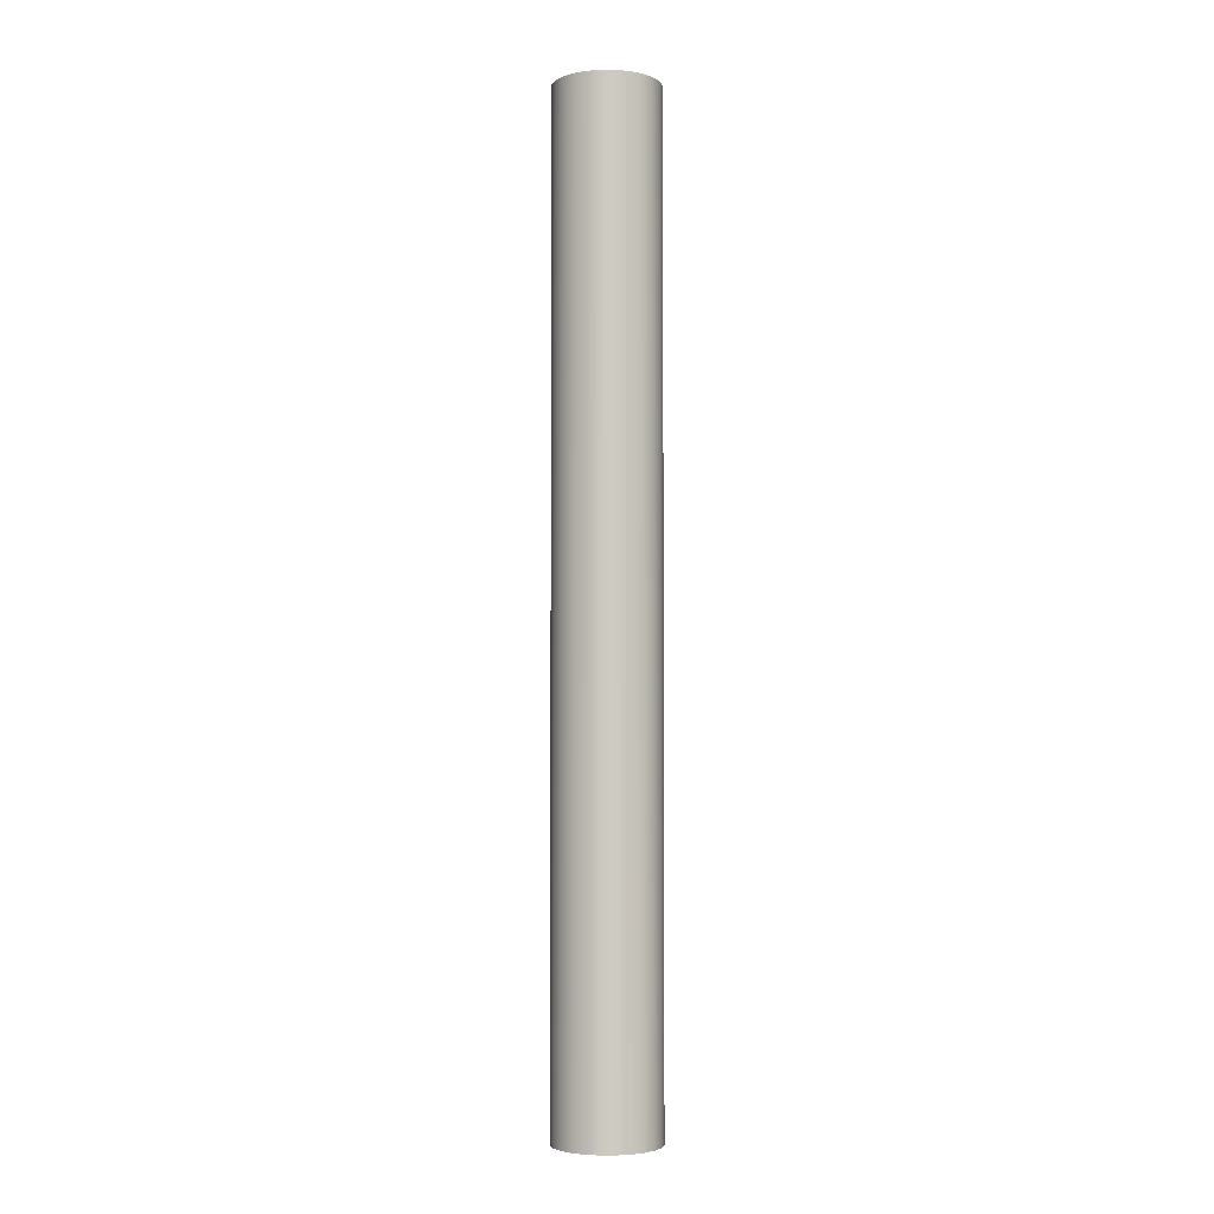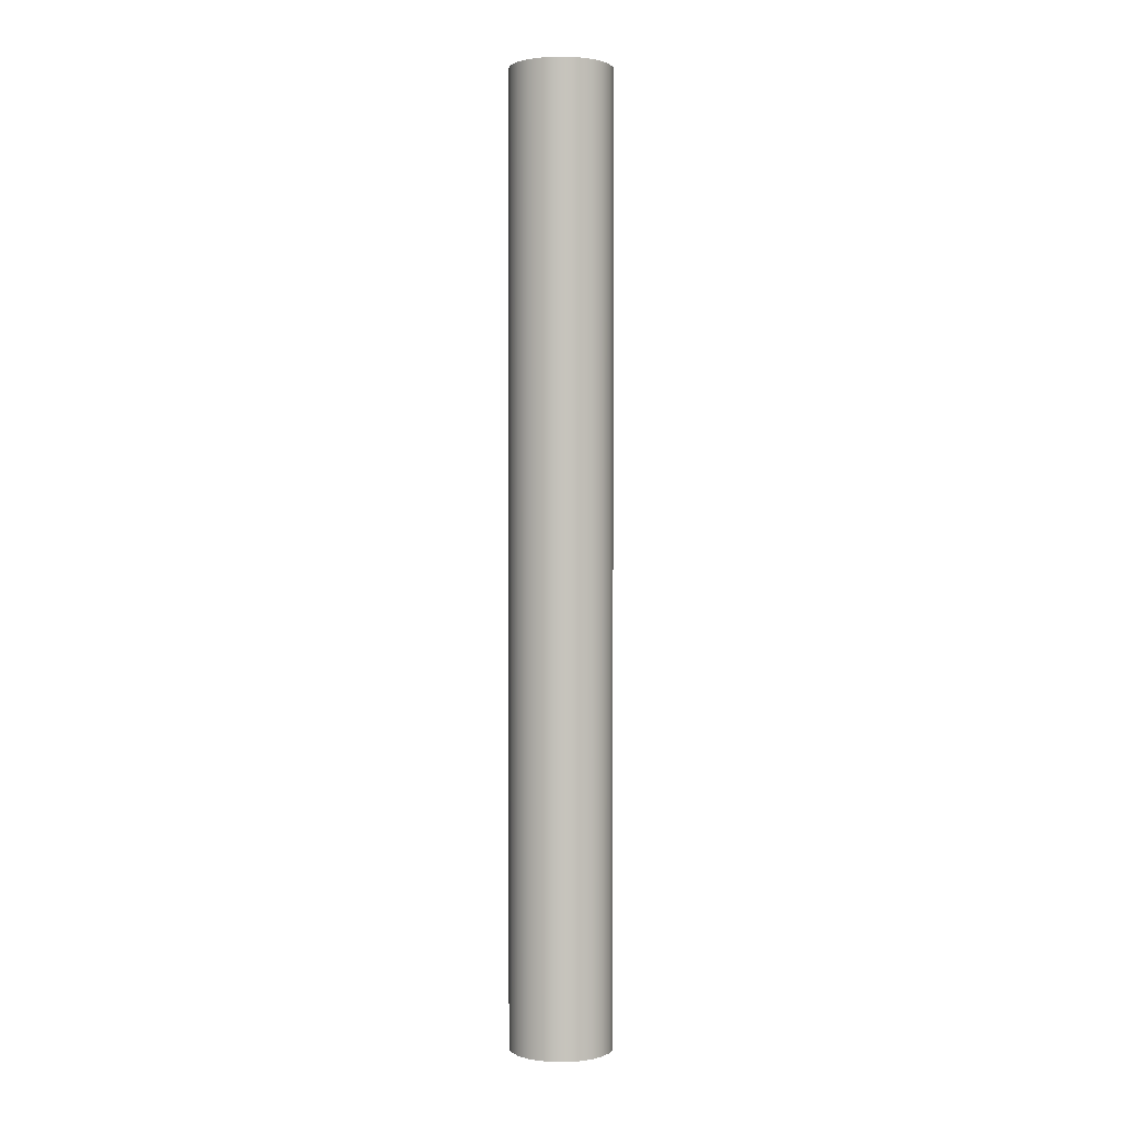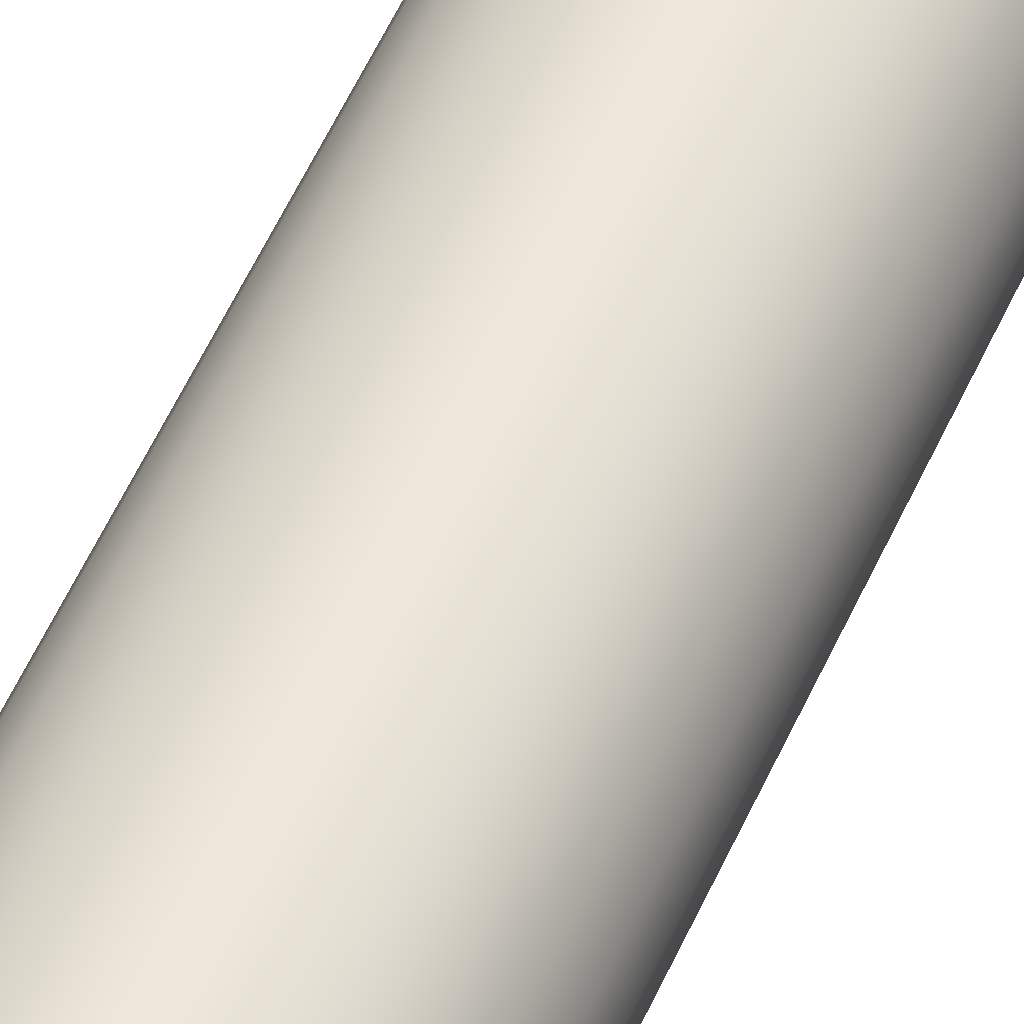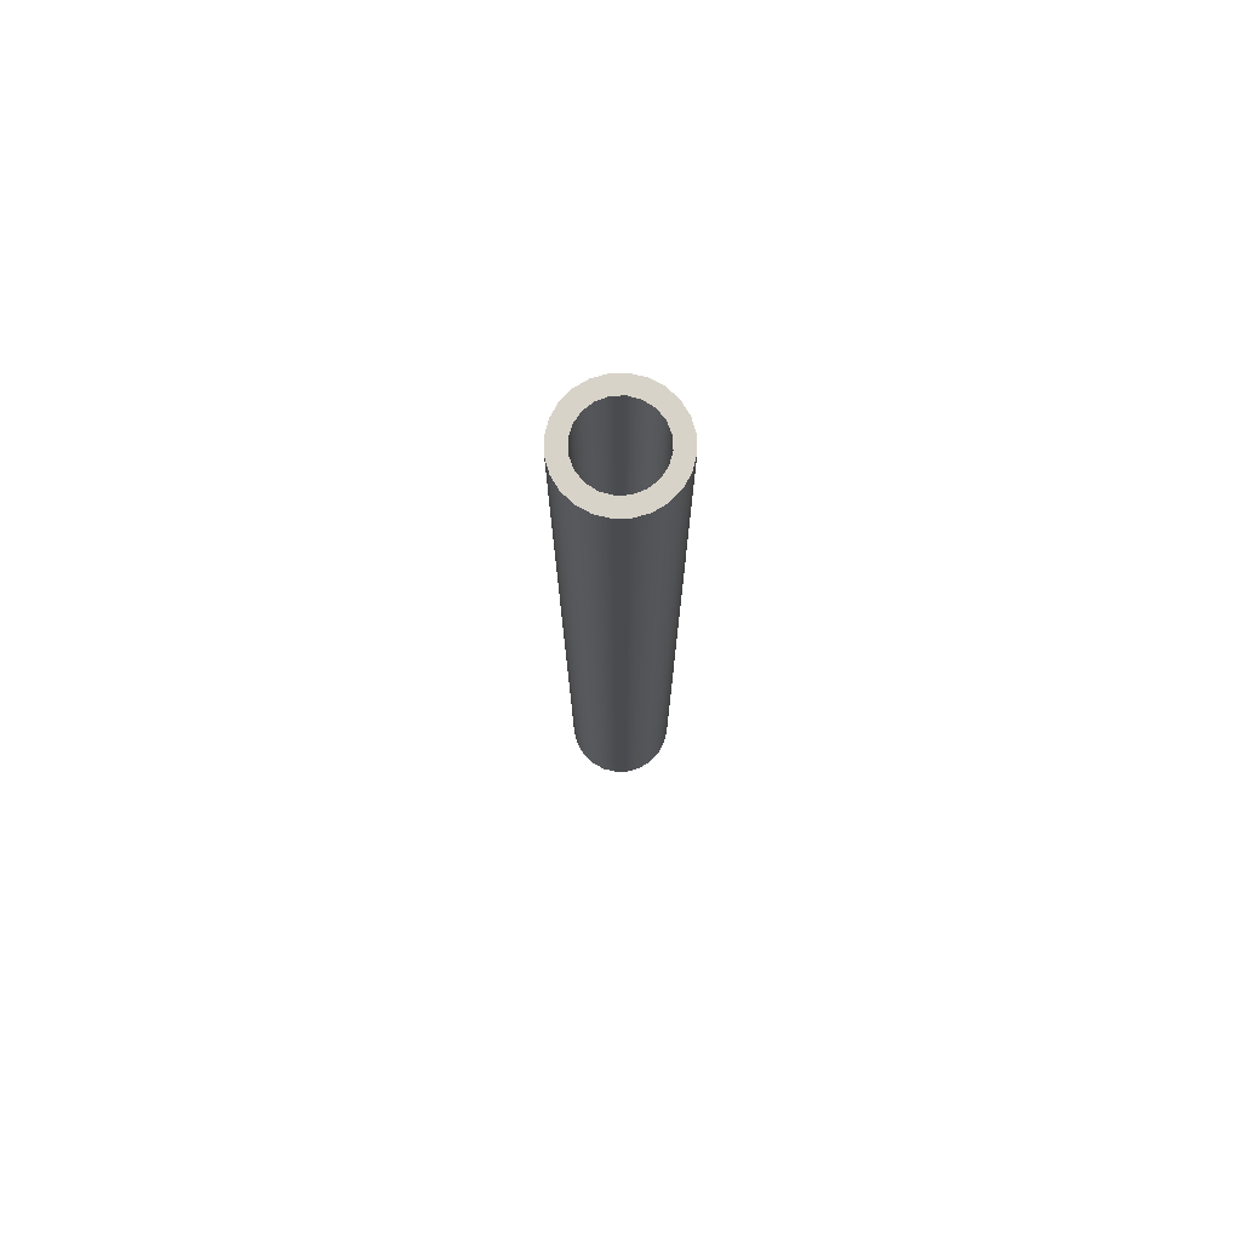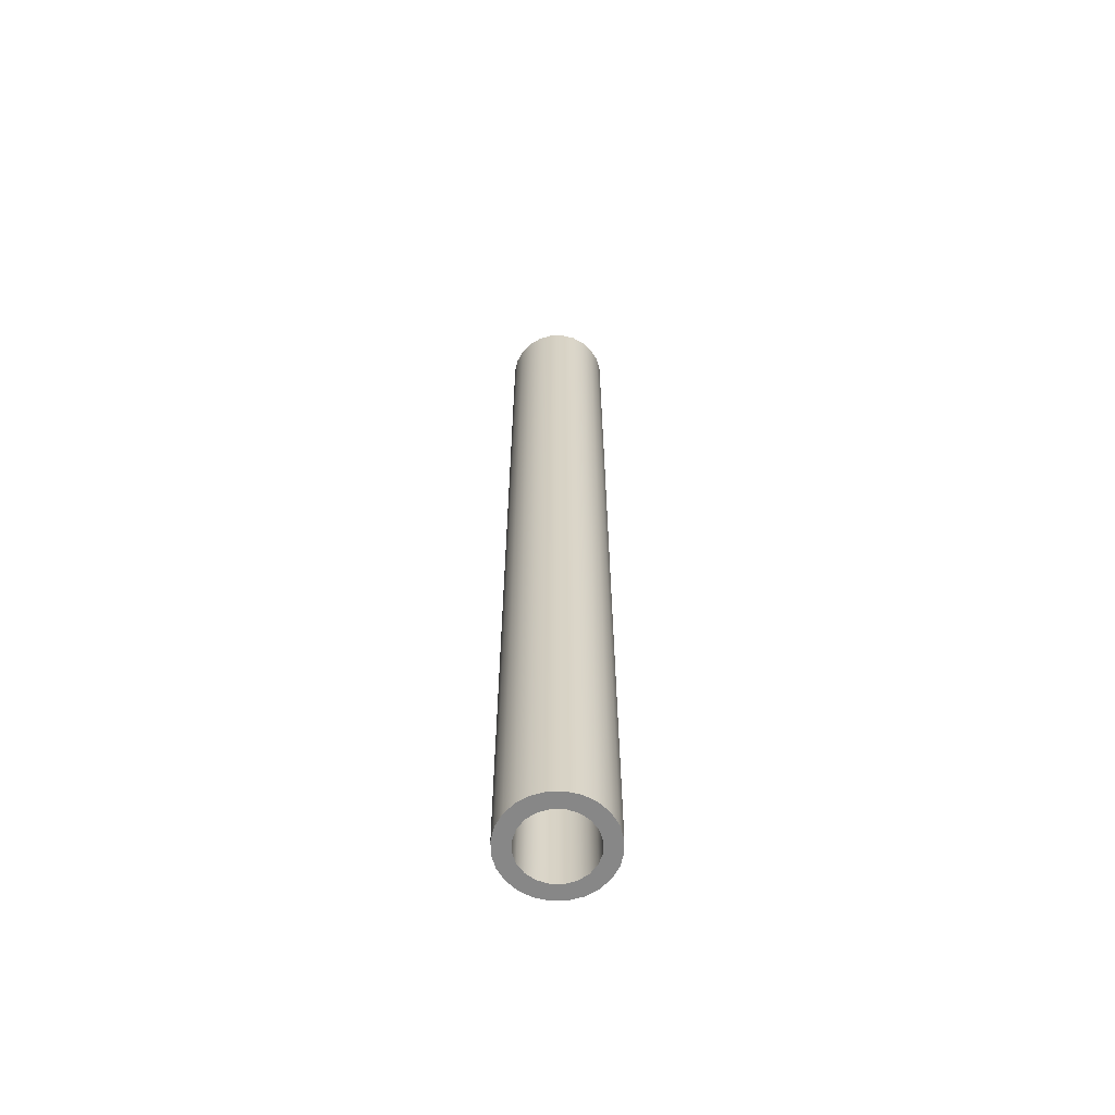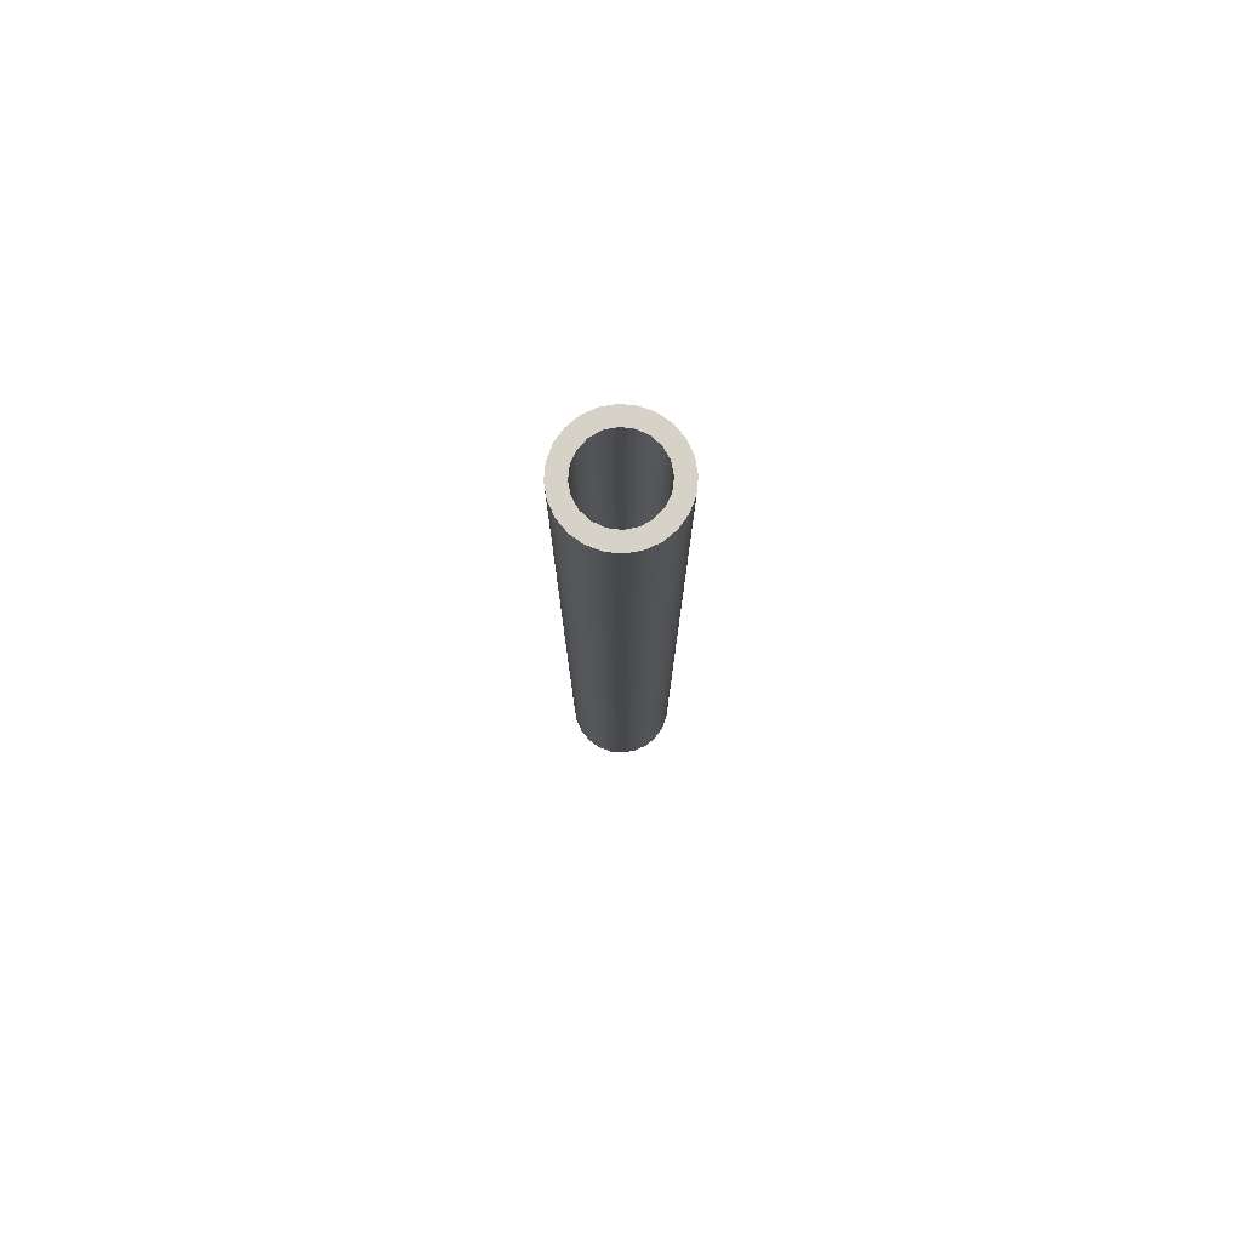
<metadata>
{"format":"obj","ext":"obj","renderer":"f3d","projection":"perspective","resolution":1024,"background":"white","views":[{"elev":-3.8,"azim":171.1,"up":"+Y"},{"elev":1.2,"azim":38.8,"up":"+Y"},{"elev":49.3,"azim":-157.8,"up":"+Z"},{"elev":75.9,"azim":96.2,"up":"+Y"},{"elev":-62.6,"azim":-171.4,"up":"+Y"},{"elev":78.6,"azim":177.9,"up":"+Y"}]}
</metadata>
<code>
v 1.07 0 2.025
v 1.072 0 2.036
v 1.077 0 2.045
v 1.084 0 2.053
v 1.094 0 2.058
v 1.105 0 2.06
v 1.116 0 2.058
v 1.125 0 2.053
v 1.133 0 2.045
v 1.138 0 2.036
v 1.14 0 2.025
v 1.138 0 2.014
v 1.133 0 2.004
v 1.125 0 1.997
v 1.116 0 1.992
v 1.105 0 1.99
v 1.094 0 1.992
v 1.084 0 1.997
v 1.077 0 2.004
v 1.072 0 2.014
v 1.054 0 2.025
v 1.056 0 2.012
v 1.061 0 2
v 1.069 0 1.989
v 1.079 0 1.981
v 1.092 0 1.976
v 1.105 0 1.974
v 1.118 0 1.976
v 1.13 0 1.981
v 1.141 0 1.989
v 1.149 0 2
v 1.154 0 2.012
v 1.156 0 2.025
v 1.154 0 2.038
v 1.149 0 2.05
v 1.141 0 2.061
v 1.13 0 2.069
v 1.118 0 2.074
v 1.105 0 2.076
v 1.092 0 2.074
v 1.079 0 2.069
v 1.069 0 2.061
v 1.061 0 2.05
v 1.056 0 2.038
v 1.07 0.9474 2.025
v 1.072 0.9474 2.014
v 1.077 0.9474 2.004
v 1.084 0.9474 1.997
v 1.094 0.9474 1.992
v 1.105 0.9474 1.99
v 1.116 0.9474 1.992
v 1.125 0.9474 1.997
v 1.133 0.9474 2.004
v 1.138 0.9474 2.014
v 1.14 0.9474 2.025
v 1.138 0.9474 2.036
v 1.133 0.9474 2.045
v 1.125 0.9474 2.053
v 1.116 0.9474 2.058
v 1.105 0.9474 2.06
v 1.094 0.9474 2.058
v 1.084 0.9474 2.053
v 1.077 0.9474 2.045
v 1.072 0.9474 2.036
v 1.054 0.9474 2.025
v 1.056 0.9474 2.038
v 1.061 0.9474 2.05
v 1.069 0.9474 2.061
v 1.079 0.9474 2.069
v 1.092 0.9474 2.074
v 1.105 0.9474 2.076
v 1.118 0.9474 2.074
v 1.13 0.9474 2.069
v 1.141 0.9474 2.061
v 1.149 0.9474 2.05
v 1.154 0.9474 2.038
v 1.156 0.9474 2.025
v 1.154 0.9474 2.012
v 1.149 0.9474 2
v 1.141 0.9474 1.989
v 1.13 0.9474 1.981
v 1.118 0.9474 1.976
v 1.105 0.9474 1.974
v 1.092 0.9474 1.976
v 1.079 0.9474 1.981
v 1.069 0.9474 1.989
v 1.061 0.9474 2
v 1.056 0.9474 2.012
v 1.07 0.9474 2.025
v 1.072 0.9474 2.036
v 1.077 0.9474 2.045
v 1.084 0.9474 2.053
v 1.094 0.9474 2.058
v 1.105 0.9474 2.06
v 1.116 0.9474 2.058
v 1.125 0.9474 2.053
v 1.133 0.9474 2.045
v 1.138 0.9474 2.036
v 1.14 0.9474 2.025
v 1.138 0.9474 2.014
v 1.133 0.9474 2.004
v 1.125 0.9474 1.997
v 1.116 0.9474 1.992
v 1.105 0.9474 1.99
v 1.094 0.9474 1.992
v 1.084 0.9474 1.997
v 1.077 0.9474 2.004
v 1.072 0.9474 2.014
v 1.07 0 2.025
v 1.072 0 2.014
v 1.077 0 2.004
v 1.084 0 1.997
v 1.094 0 1.992
v 1.105 0 1.99
v 1.116 0 1.992
v 1.125 0 1.997
v 1.133 0 2.004
v 1.138 0 2.014
v 1.14 0 2.025
v 1.138 0 2.036
v 1.133 0 2.045
v 1.125 0 2.053
v 1.116 0 2.058
v 1.105 0 2.06
v 1.094 0 2.058
v 1.084 0 2.053
v 1.077 0 2.045
v 1.072 0 2.036
v 1.07 0.9474 2.025
v 1.07 0 2.025
v 1.054 0.9474 2.025
v 1.056 0.9474 2.012
v 1.061 0.9474 2
v 1.069 0.9474 1.989
v 1.079 0.9474 1.981
v 1.092 0.9474 1.976
v 1.105 0.9474 1.974
v 1.118 0.9474 1.976
v 1.13 0.9474 1.981
v 1.141 0.9474 1.989
v 1.149 0.9474 2
v 1.154 0.9474 2.012
v 1.156 0.9474 2.025
v 1.154 0.9474 2.038
v 1.149 0.9474 2.05
v 1.141 0.9474 2.061
v 1.13 0.9474 2.069
v 1.118 0.9474 2.074
v 1.105 0.9474 2.076
v 1.092 0.9474 2.074
v 1.079 0.9474 2.069
v 1.069 0.9474 2.061
v 1.061 0.9474 2.05
v 1.056 0.9474 2.038
v 1.054 0 2.025
v 1.056 0 2.038
v 1.061 0 2.05
v 1.069 0 2.061
v 1.079 0 2.069
v 1.092 0 2.074
v 1.105 0 2.076
v 1.118 0 2.074
v 1.13 0 2.069
v 1.141 0 2.061
v 1.149 0 2.05
v 1.154 0 2.038
v 1.156 0 2.025
v 1.154 0 2.012
v 1.149 0 2
v 1.141 0 1.989
v 1.13 0 1.981
v 1.118 0 1.976
v 1.105 0 1.974
v 1.092 0 1.976
v 1.079 0 1.981
v 1.069 0 1.989
v 1.061 0 2
v 1.056 0 2.012
v 1.054 0 2.025
v 1.054 0.9474 2.025
f 2 44 1
f 1 44 21
f 1 21 22
f 44 2 43
f 43 2 3
f 43 3 42
f 42 3 4
f 42 4 41
f 41 4 5
f 41 5 40
f 40 5 6
f 40 6 39
f 39 6 38
f 38 6 7
f 38 7 37
f 37 7 8
f 37 8 36
f 36 8 9
f 36 9 35
f 35 9 10
f 35 10 34
f 34 10 11
f 34 11 33
f 33 11 32
f 32 11 12
f 32 12 31
f 31 12 13
f 31 13 30
f 30 13 14
f 30 14 29
f 29 14 15
f 29 15 28
f 28 15 16
f 28 16 27
f 27 16 26
f 26 16 17
f 26 17 25
f 25 17 18
f 25 18 24
f 24 18 19
f 24 19 23
f 23 19 20
f 23 20 22
f 22 20 1
f 46 88 45
f 45 88 65
f 45 65 66
f 88 46 87
f 87 46 47
f 87 47 86
f 86 47 48
f 86 48 85
f 85 48 49
f 85 49 84
f 84 49 50
f 84 50 83
f 83 50 82
f 82 50 51
f 82 51 81
f 81 51 52
f 81 52 80
f 80 52 53
f 80 53 79
f 79 53 54
f 79 54 78
f 78 54 55
f 78 55 77
f 77 55 76
f 76 55 56
f 76 56 75
f 75 56 57
f 75 57 74
f 74 57 58
f 74 58 73
f 73 58 59
f 73 59 72
f 72 59 60
f 72 60 71
f 71 60 70
f 70 60 61
f 70 61 69
f 69 61 62
f 69 62 68
f 68 62 63
f 68 63 67
f 67 63 64
f 67 64 66
f 66 64 45
f 90 128 89
f 89 128 130
f 129 109 108
f 108 109 110
f 108 110 107
f 107 110 111
f 107 111 106
f 106 111 112
f 106 112 105
f 105 112 113
f 105 113 104
f 104 113 114
f 104 114 103
f 103 114 115
f 103 115 102
f 102 115 116
f 102 116 101
f 101 116 117
f 101 117 100
f 100 117 118
f 100 118 99
f 99 118 119
f 99 119 98
f 98 119 120
f 98 120 97
f 97 120 121
f 97 121 96
f 96 121 122
f 96 122 95
f 95 122 123
f 95 123 94
f 94 123 124
f 94 124 93
f 93 124 125
f 93 125 92
f 92 125 126
f 92 126 91
f 91 126 127
f 91 127 90
f 90 127 128
f 132 178 131
f 131 178 179
f 180 155 154
f 154 155 156
f 154 156 153
f 153 156 157
f 153 157 152
f 152 157 158
f 152 158 151
f 151 158 159
f 151 159 150
f 150 159 160
f 150 160 149
f 149 160 161
f 149 161 148
f 148 161 162
f 148 162 147
f 147 162 163
f 147 163 146
f 146 163 164
f 146 164 145
f 145 164 165
f 145 165 144
f 144 165 166
f 144 166 143
f 143 166 167
f 143 167 142
f 142 167 168
f 142 168 141
f 141 168 169
f 141 169 140
f 140 169 170
f 140 170 139
f 139 170 171
f 139 171 138
f 138 171 172
f 138 172 137
f 137 172 173
f 137 173 136
f 136 173 174
f 136 174 135
f 135 174 175
f 135 175 134
f 134 175 176
f 134 176 133
f 133 176 177
f 133 177 132
f 132 177 178

</code>
